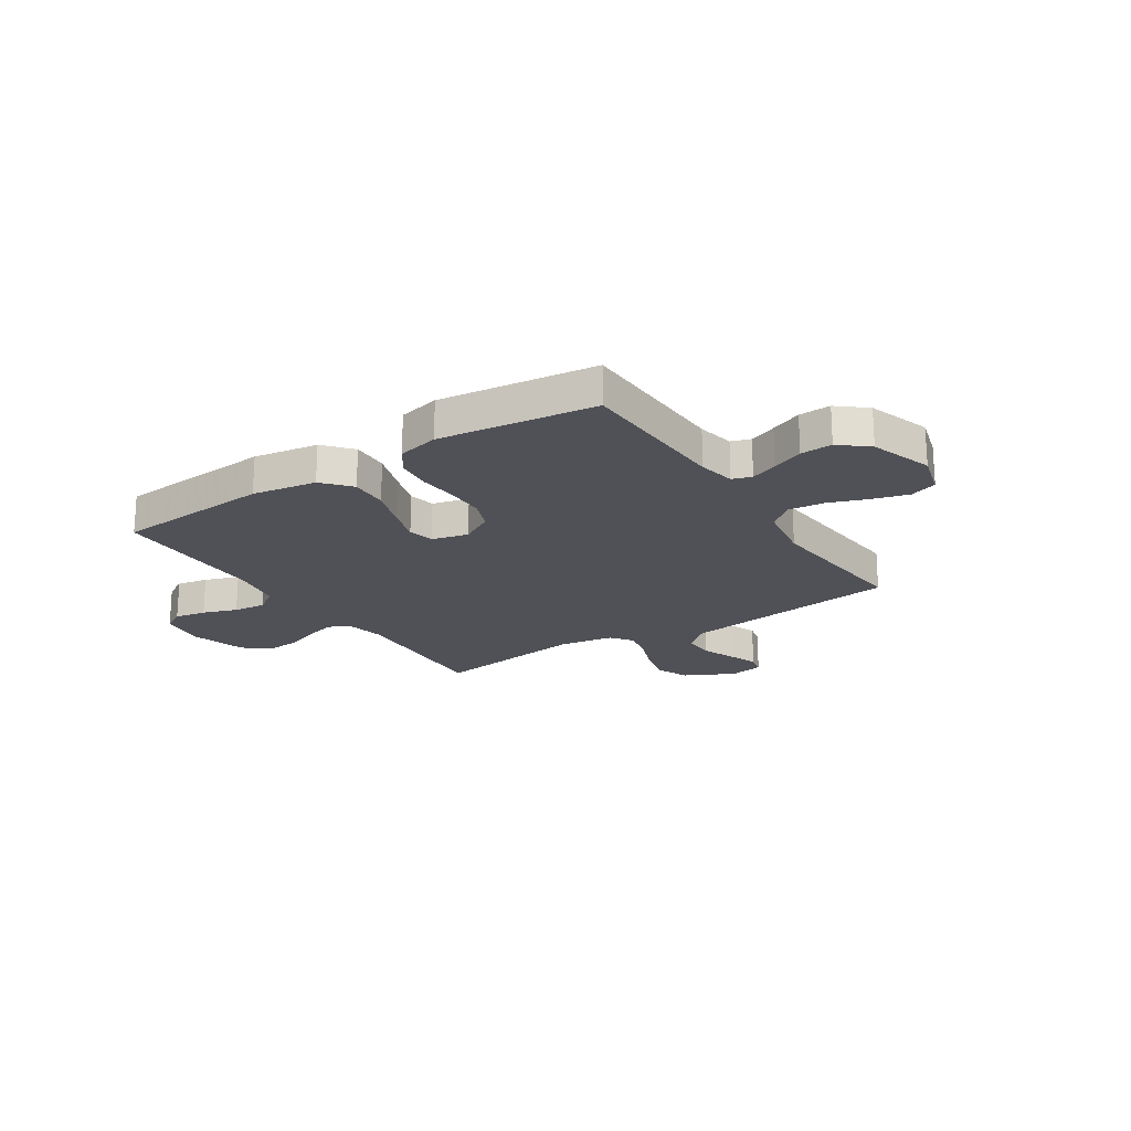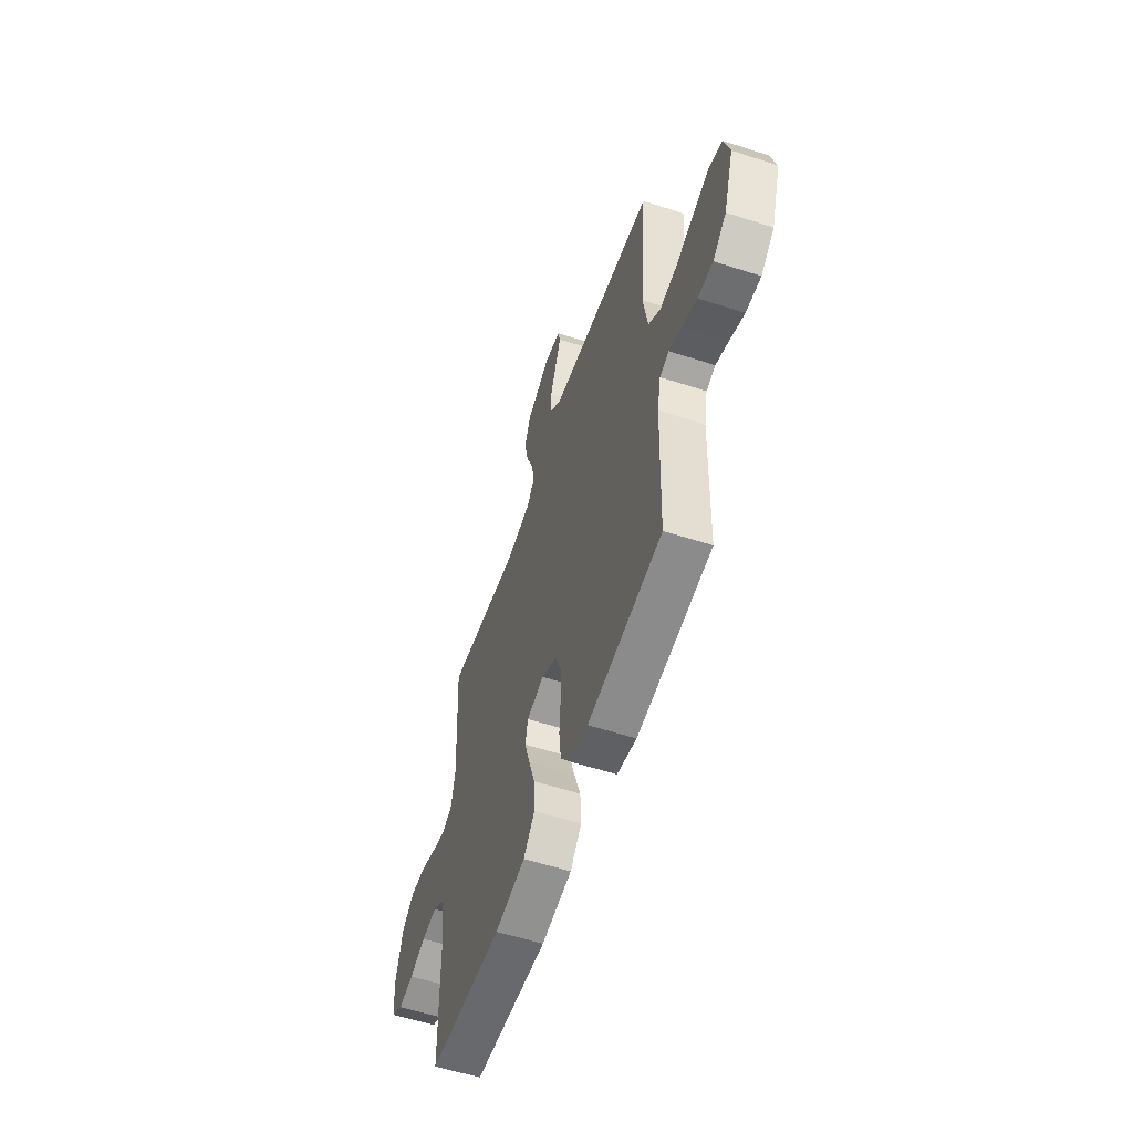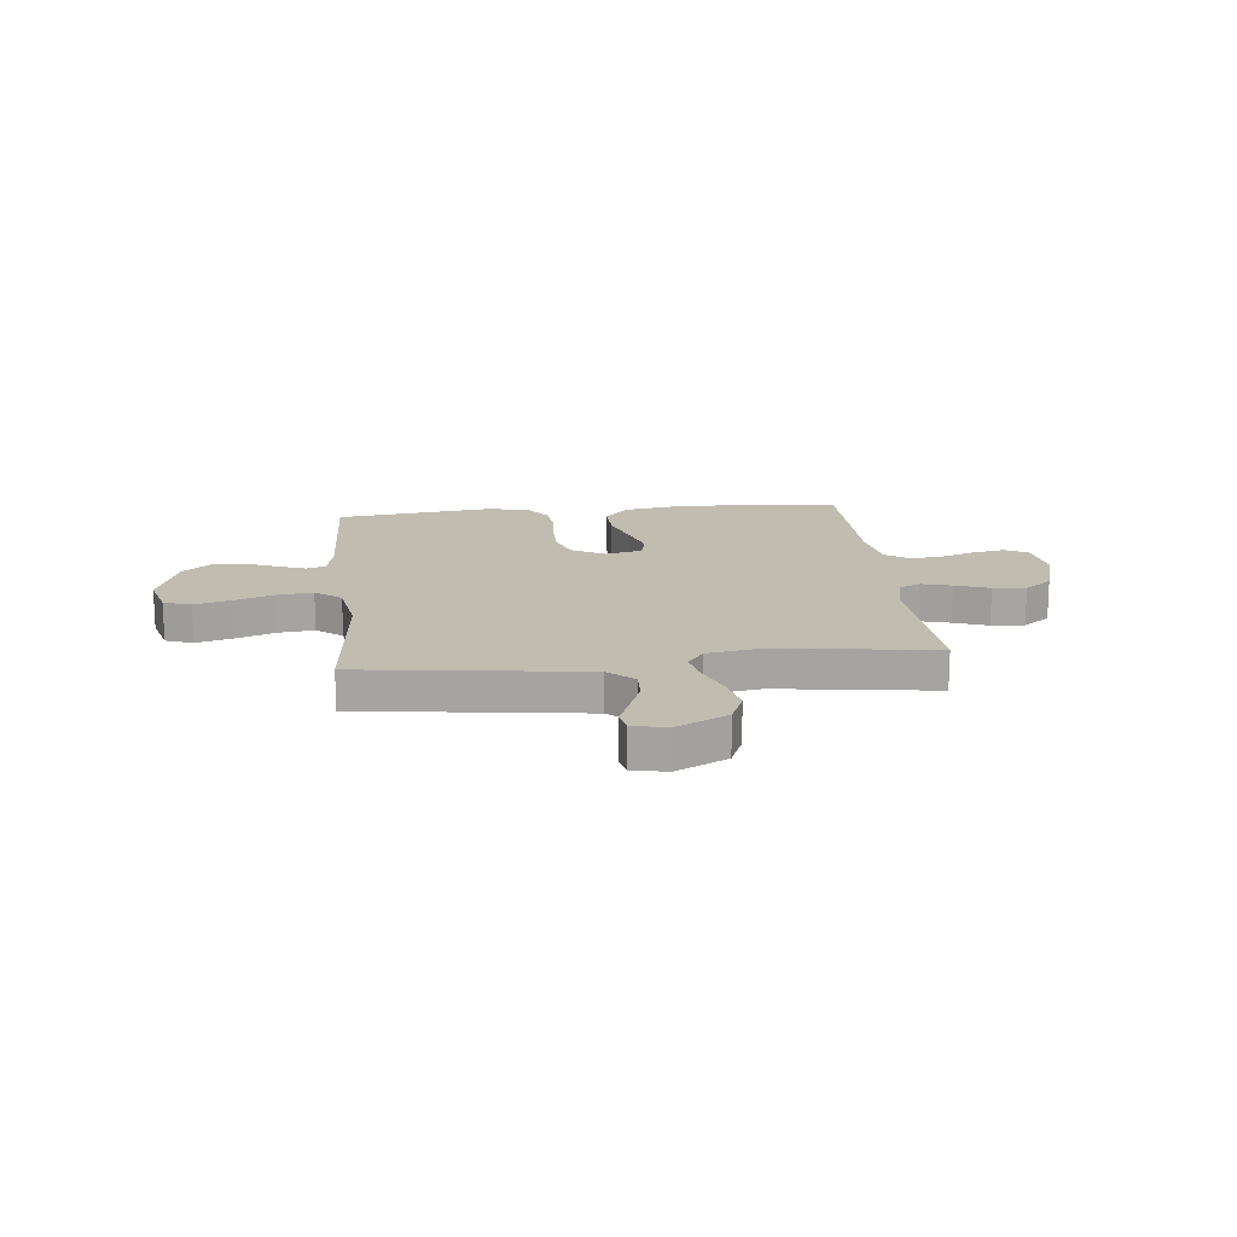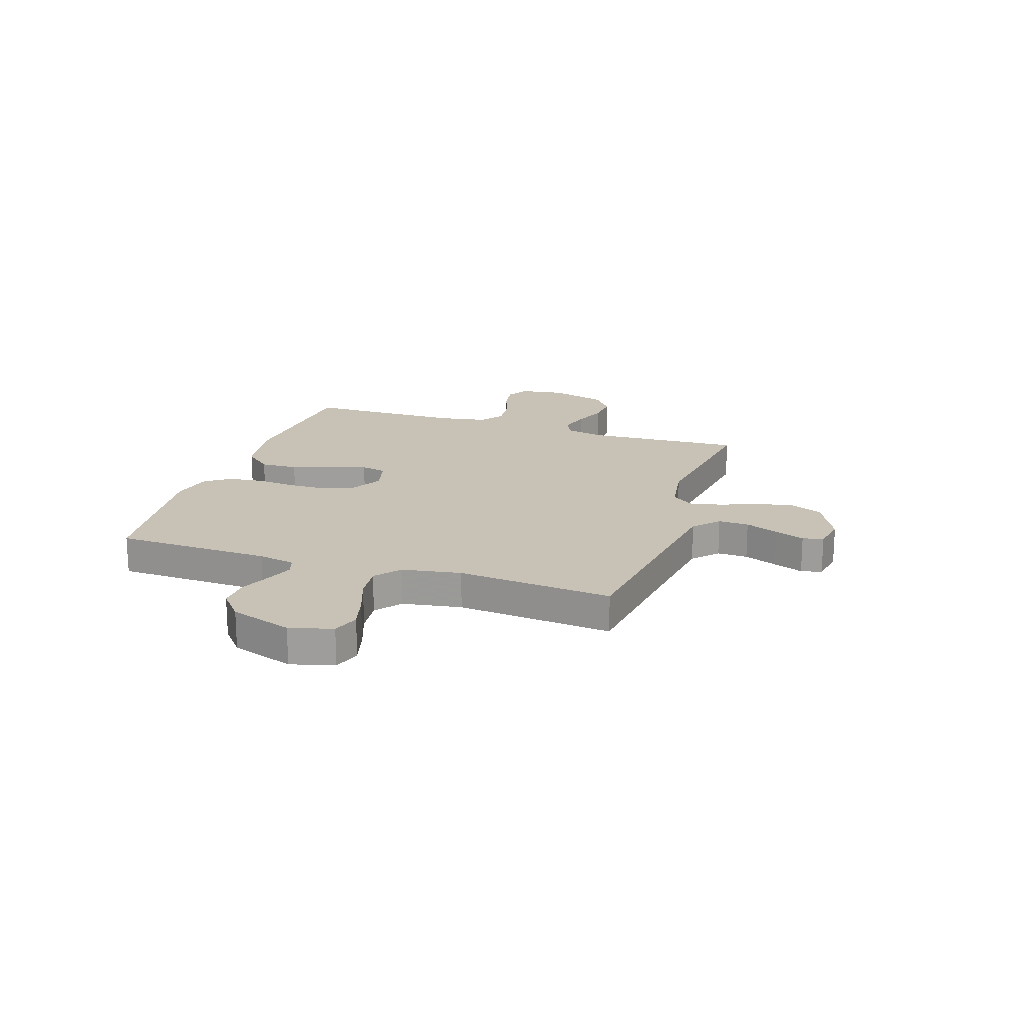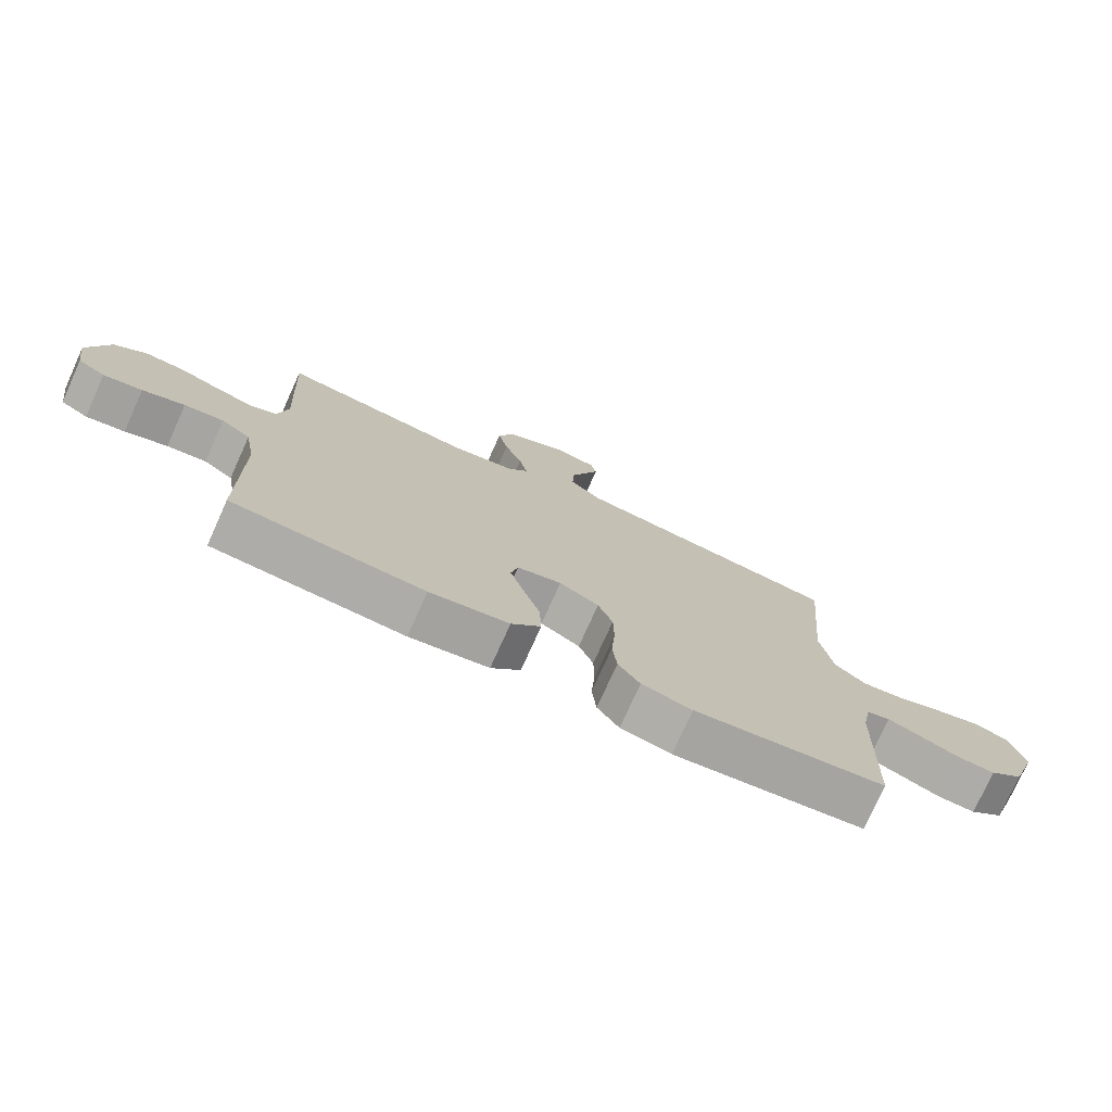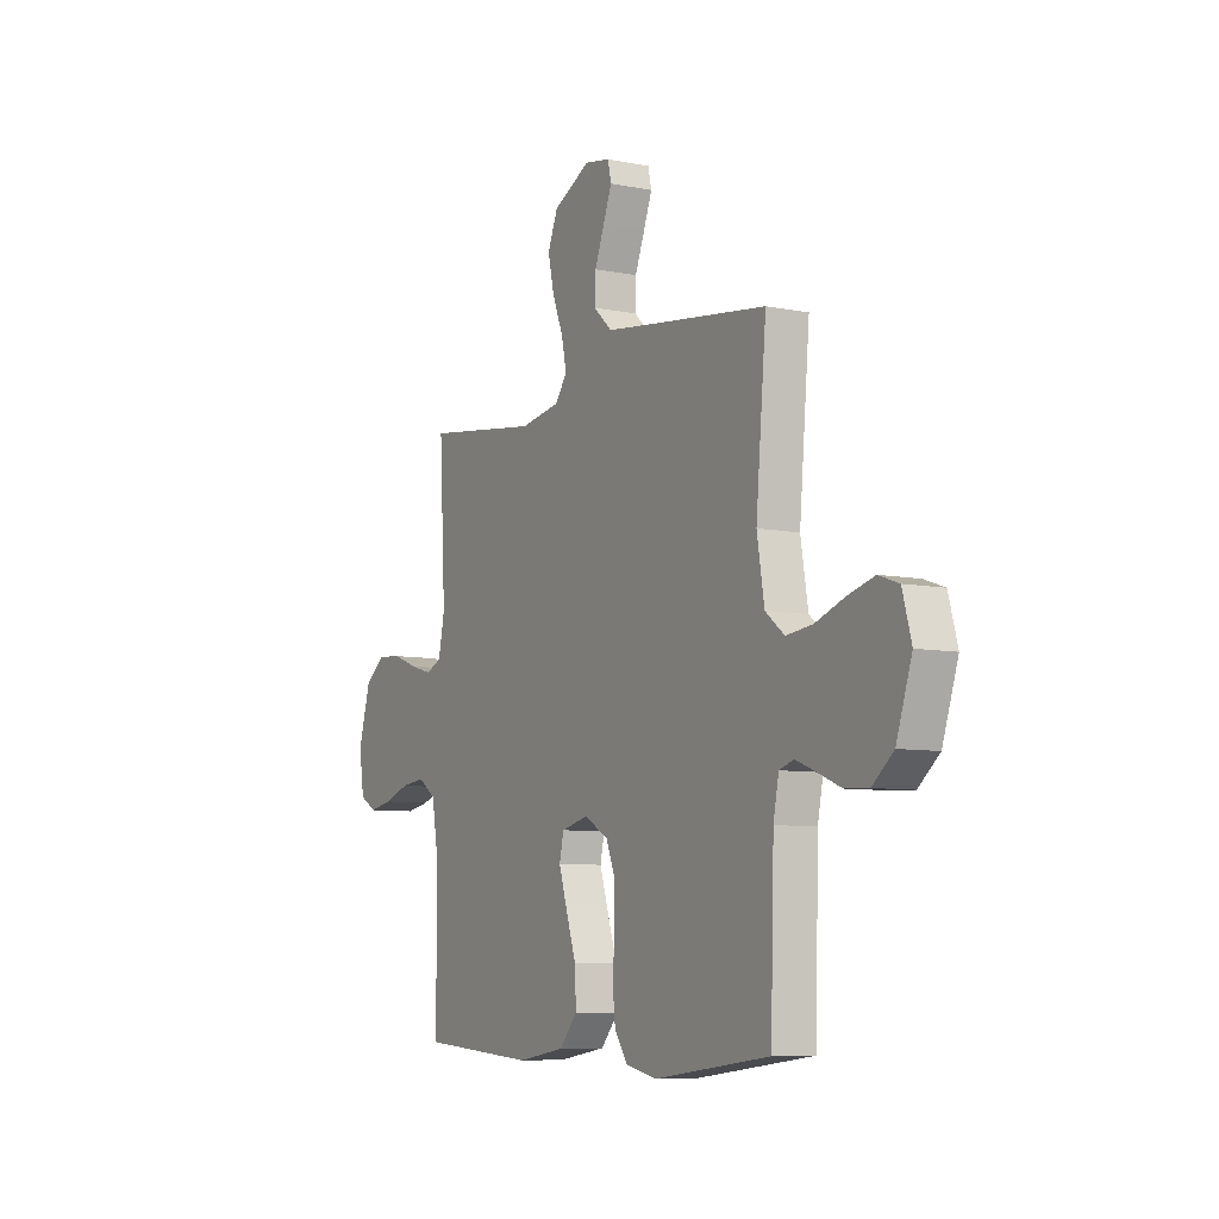
<metadata>
{"format":"obj","ext":"obj","renderer":"f3d","projection":"perspective","resolution":1024,"background":"white","views":[{"elev":-20.5,"azim":-146.9,"up":"+Y"},{"elev":-56.9,"azim":-108.7,"up":"+Z"},{"elev":16.6,"azim":-6.0,"up":"+Y"},{"elev":19.0,"azim":-71.6,"up":"+Y"},{"elev":-75.9,"azim":155.7,"up":"+Z"},{"elev":-7.7,"azim":-119.4,"up":"+Z"}]}
</metadata>
<code>
v 0.5 0.07 -0.5
v 0.2 0.07 -0.522
v 0.076 0.07 -0.502
v 0.03 0.07 -0.449
v 0.033 0.07 -0.377
v 0.059 0.07 -0.299
v 0.081 0.07 -0.229
v 0.07 0.07 -0.179
v 0 0.07 -0.162
v -0.062 0.07 -0.197
v -0.085 0.07 -0.255
v -0.086 0.07 -0.328
v -0.08 0.07 -0.404
v -0.087 0.07 -0.471
v -0.121 0.07 -0.52
v -0.2 0.07 -0.538
v -0.5 0.07 -0.5
v -0.509 0.07 -0.2
v -0.523 0.07 -0.129
v -0.56 0.07 -0.117
v -0.612 0.07 -0.137
v -0.672 0.07 -0.162
v -0.733 0.07 -0.165
v -0.787 0.07 -0.12
v -0.827 0.07 0
v -0.804 0.07 0.083
v -0.752 0.07 0.101
v -0.683 0.07 0.082
v -0.609 0.07 0.055
v -0.541 0.07 0.047
v -0.492 0.07 0.086
v -0.473 0.07 0.2
v -0.5 0.07 0.5
v -0.2 0.07 0.539
v -0.074 0.07 0.556
v -0.026 0.07 0.6
v -0.028 0.07 0.659
v -0.053 0.07 0.723
v -0.075 0.07 0.78
v -0.066 0.07 0.82
v 0 0.07 0.832
v 0.096 0.07 0.784
v 0.122 0.07 0.721
v 0.106 0.07 0.65
v 0.078 0.07 0.579
v 0.065 0.07 0.518
v 0.096 0.07 0.476
v 0.2 0.07 0.459
v 0.5 0.07 0.5
v 0.484 0.07 0.2
v 0.5 0.07 0.122
v 0.541 0.07 0.104
v 0.598 0.07 0.12
v 0.663 0.07 0.144
v 0.726 0.07 0.149
v 0.778 0.07 0.11
v 0.81 0.07 0
v 0.797 0.07 -0.087
v 0.754 0.07 -0.112
v 0.693 0.07 -0.101
v 0.627 0.07 -0.078
v 0.565 0.07 -0.071
v 0.519 0.07 -0.103
v 0.502 0.07 -0.2
v 0.5 0 -0.5
v 0.2 0 -0.522
v 0.076 0 -0.502
v 0.03 0 -0.449
v 0.033 0 -0.377
v 0.059 0 -0.299
v 0.081 0 -0.229
v 0.07 0 -0.179
v 0 0 -0.162
v -0.062 0 -0.197
v -0.085 0 -0.255
v -0.086 0 -0.328
v -0.08 0 -0.404
v -0.087 0 -0.471
v -0.121 0 -0.52
v -0.2 0 -0.538
v -0.5 0 -0.5
v -0.509 0 -0.2
v -0.523 0 -0.129
v -0.56 0 -0.117
v -0.612 0 -0.137
v -0.672 0 -0.162
v -0.733 0 -0.165
v -0.787 0 -0.12
v -0.827 0 0
v -0.804 0 0.083
v -0.752 0 0.101
v -0.683 0 0.082
v -0.609 0 0.055
v -0.541 0 0.047
v -0.492 0 0.086
v -0.473 0 0.2
v -0.5 0 0.5
v -0.2 0 0.539
v -0.074 0 0.556
v -0.026 0 0.6
v -0.028 0 0.659
v -0.053 0 0.723
v -0.075 0 0.78
v -0.066 0 0.82
v 0 0 0.832
v 0.096 0 0.784
v 0.122 0 0.721
v 0.106 0 0.65
v 0.078 0 0.579
v 0.065 0 0.518
v 0.096 0 0.476
v 0.2 0 0.459
v 0.5 0 0.5
v 0.484 0 0.2
v 0.5 0 0.122
v 0.541 0 0.104
v 0.598 0 0.12
v 0.663 0 0.144
v 0.726 0 0.149
v 0.778 0 0.11
v 0.81 0 0
v 0.797 0 -0.087
v 0.754 0 -0.112
v 0.693 0 -0.101
v 0.627 0 -0.078
v 0.565 0 -0.071
v 0.519 0 -0.103
v 0.502 0 -0.2
f 59 60 61
f 58 59 61
f 57 58 61
f 56 57 61
f 55 56 61
f 54 55 61
f 53 54 61
f 52 53 61 62
f 51 52 62 63
f 48 49 50
f 51 63 64
f 50 51 64
f 48 50 64
f 47 48 64
f 43 44 45
f 42 43 45
f 41 42 45
f 40 41 45
f 39 40 45
f 38 39 45
f 37 38 45
f 36 37 45 46
f 64 1 2
f 47 64 2
f 46 47 2
f 36 46 2
f 35 36 2
f 27 28 29
f 26 27 29
f 25 26 29
f 24 25 29
f 23 24 29
f 22 23 29
f 21 22 29
f 20 21 29 30
f 19 20 30 31
f 16 17 18
f 15 16 18
f 14 15 18
f 13 14 18
f 12 13 18
f 19 31 32
f 18 19 32
f 12 18 32
f 11 12 32
f 4 5 6
f 3 4 6
f 2 3 6
f 2 6 7
f 34 35 2
f 32 33 34
f 11 32 34
f 10 11 34
f 9 10 34
f 8 9 34
f 8 34 2
f 2 7 8
f 125 124 123
f 125 123 122
f 125 122 121
f 125 121 120
f 125 120 119
f 125 119 118
f 125 118 117
f 126 125 117 116
f 127 126 116 115
f 114 113 112
f 128 127 115
f 128 115 114
f 128 114 112
f 128 112 111
f 109 108 107
f 109 107 106
f 109 106 105
f 109 105 104
f 109 104 103
f 109 103 102
f 109 102 101
f 110 109 101 100
f 66 65 128
f 66 128 111
f 66 111 110
f 66 110 100
f 66 100 99
f 93 92 91
f 93 91 90
f 93 90 89
f 93 89 88
f 93 88 87
f 93 87 86
f 93 86 85
f 94 93 85 84
f 95 94 84 83
f 82 81 80
f 82 80 79
f 82 79 78
f 82 78 77
f 82 77 76
f 96 95 83
f 96 83 82
f 96 82 76
f 96 76 75
f 70 69 68
f 70 68 67
f 70 67 66
f 71 70 66
f 66 99 98
f 98 97 96
f 98 96 75
f 98 75 74
f 98 74 73
f 98 73 72
f 66 98 72
f 72 71 66
f 1 65 66 2
f 2 66 67 3
f 3 67 68 4
f 4 68 69 5
f 5 69 70 6
f 6 70 71 7
f 7 71 72 8
f 8 72 73 9
f 9 73 74 10
f 10 74 75 11
f 11 75 76 12
f 12 76 77 13
f 13 77 78 14
f 14 78 79 15
f 15 79 80 16
f 16 80 81 17
f 17 81 82 18
f 18 82 83 19
f 19 83 84 20
f 20 84 85 21
f 21 85 86 22
f 22 86 87 23
f 23 87 88 24
f 24 88 89 25
f 25 89 90 26
f 26 90 91 27
f 27 91 92 28
f 28 92 93 29
f 29 93 94 30
f 30 94 95 31
f 31 95 96 32
f 32 96 97 33
f 33 97 98 34
f 34 98 99 35
f 35 99 100 36
f 36 100 101 37
f 37 101 102 38
f 38 102 103 39
f 39 103 104 40
f 40 104 105 41
f 41 105 106 42
f 42 106 107 43
f 43 107 108 44
f 44 108 109 45
f 45 109 110 46
f 46 110 111 47
f 47 111 112 48
f 48 112 113 49
f 49 113 114 50
f 50 114 115 51
f 51 115 116 52
f 52 116 117 53
f 53 117 118 54
f 54 118 119 55
f 55 119 120 56
f 56 120 121 57
f 57 121 122 58
f 58 122 123 59
f 59 123 124 60
f 60 124 125 61
f 61 125 126 62
f 62 126 127 63
f 63 127 128 64
f 64 128 65 1

</code>
